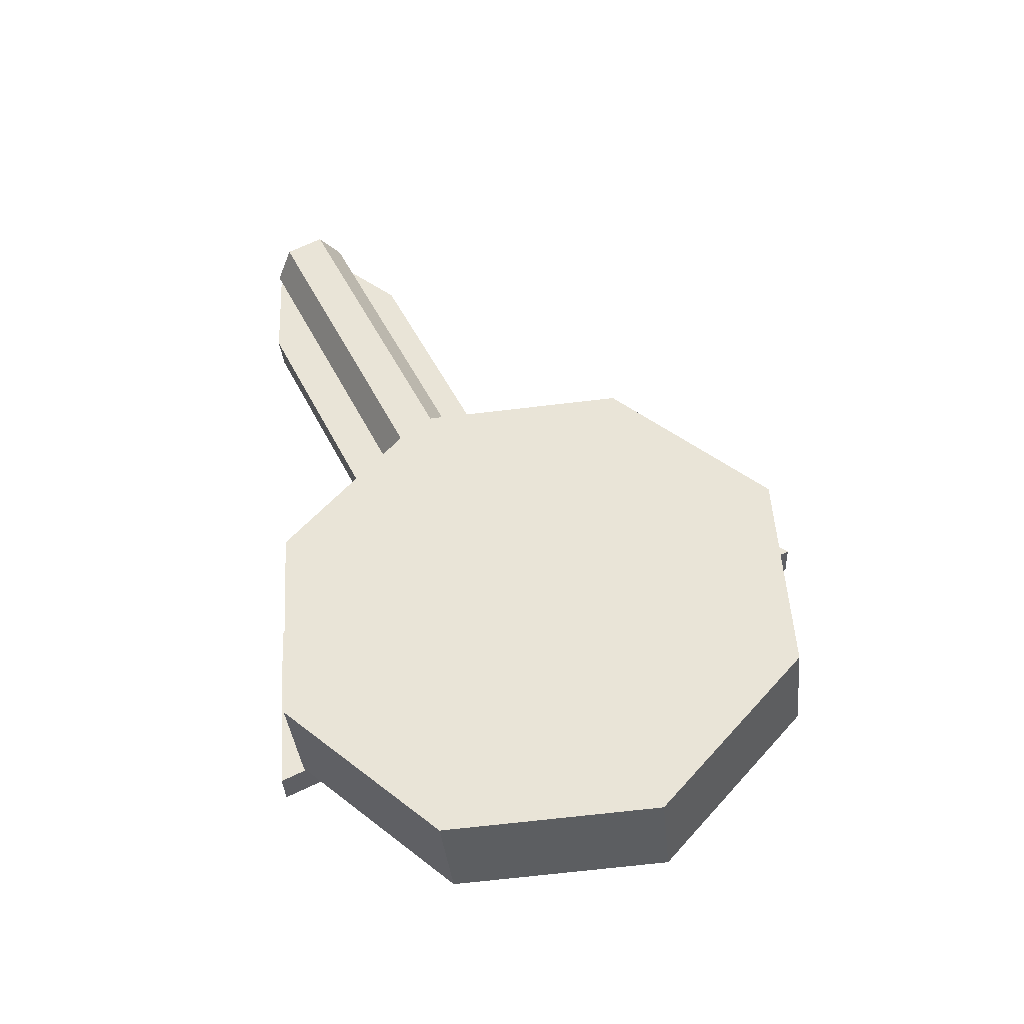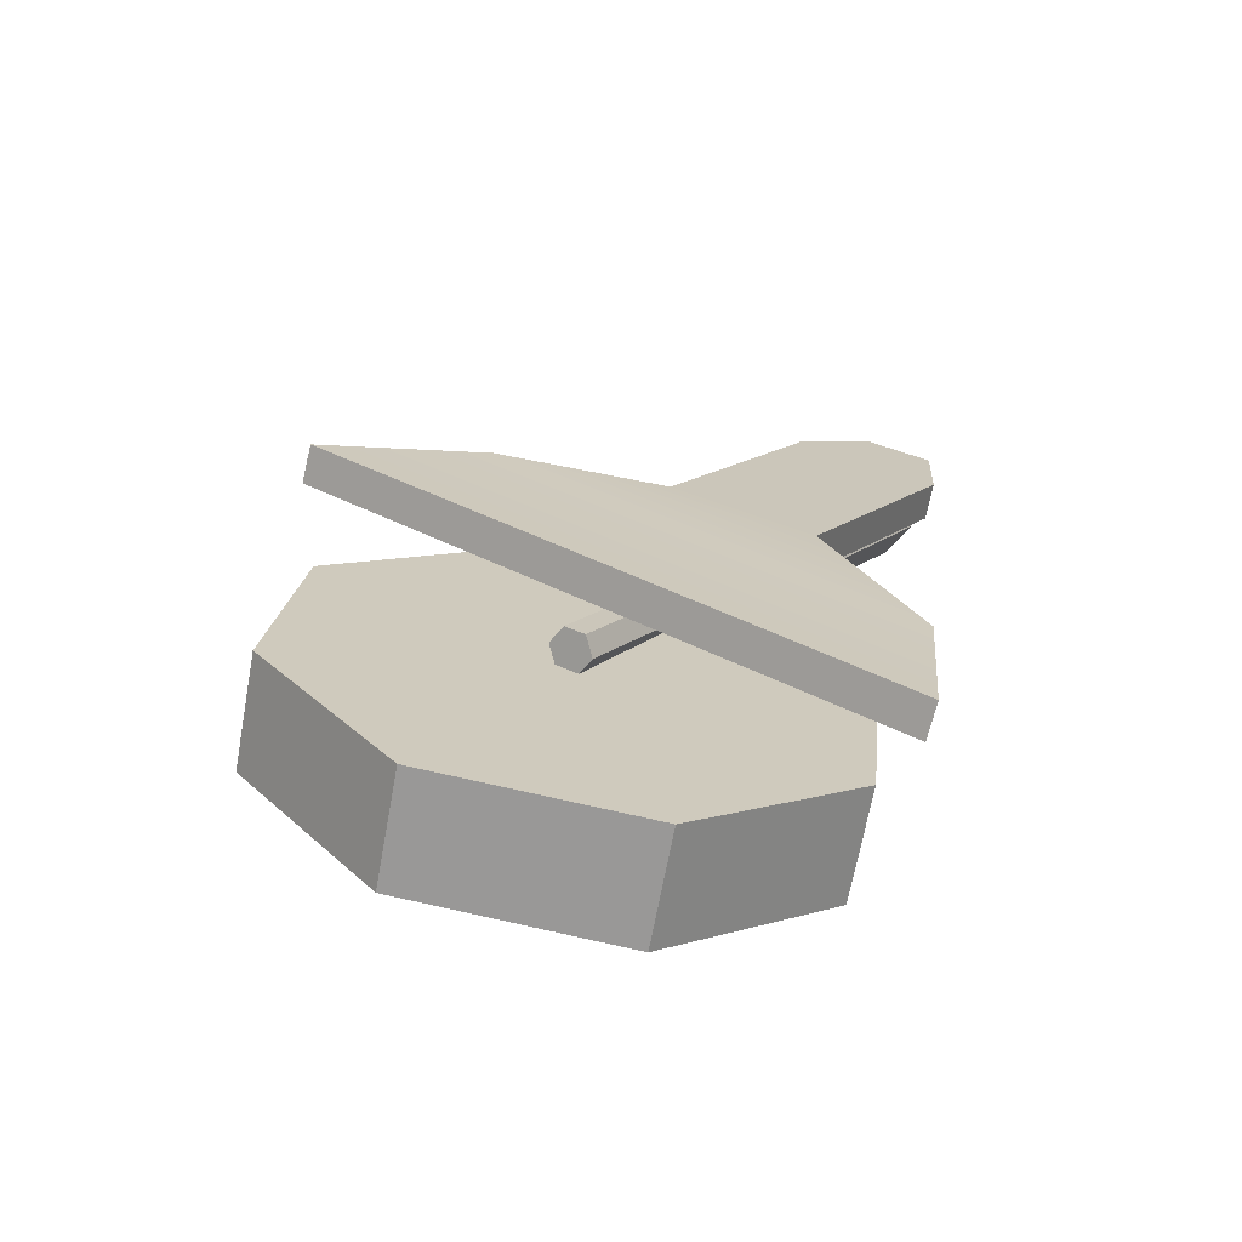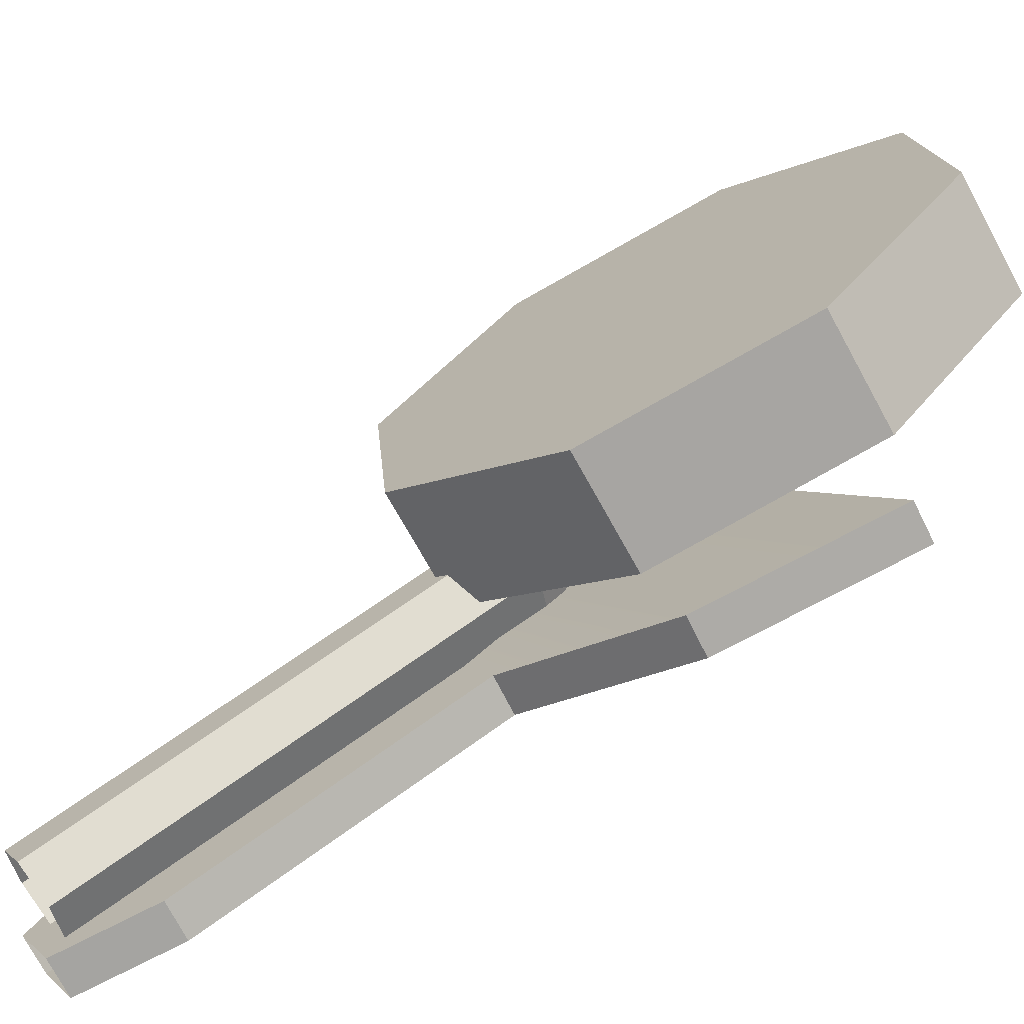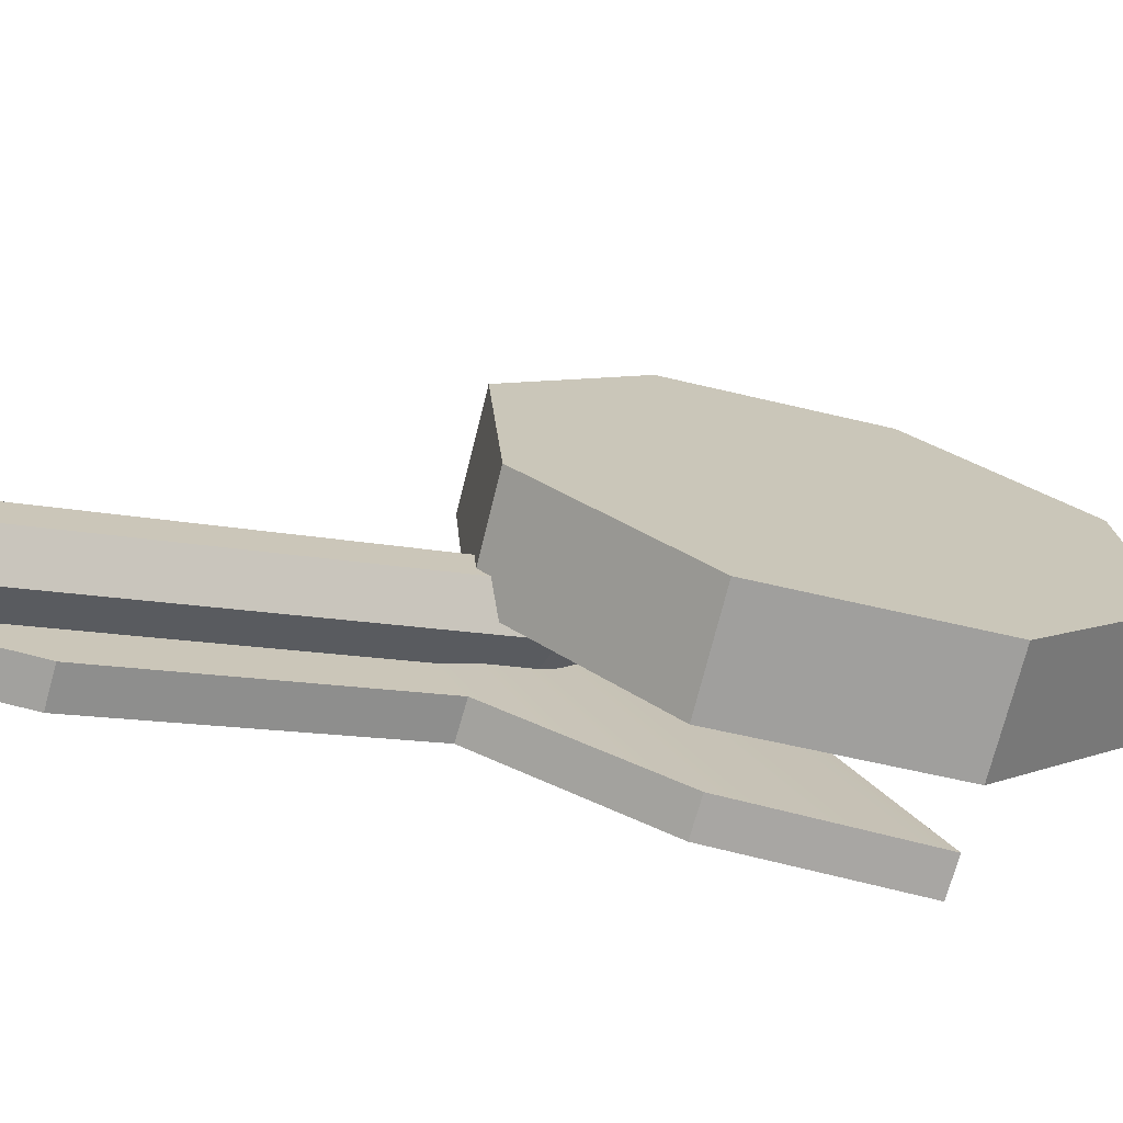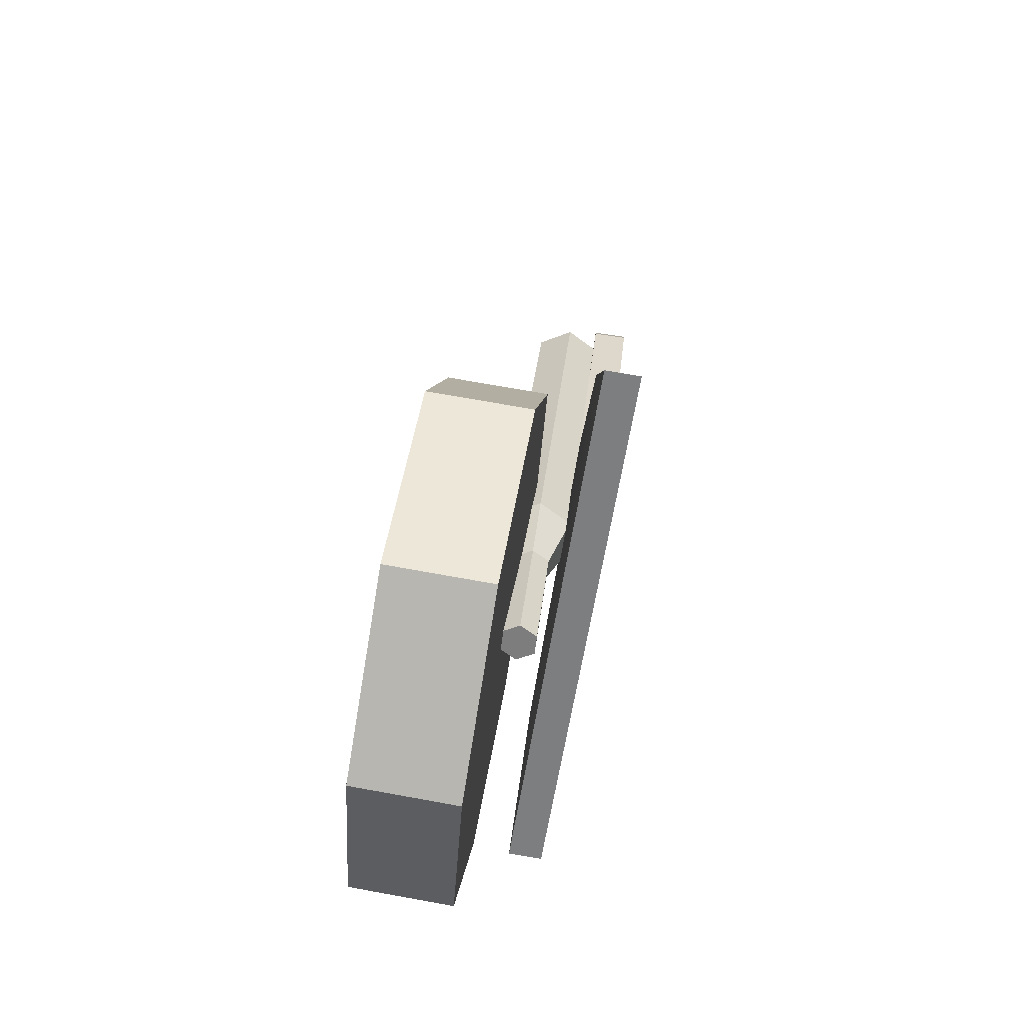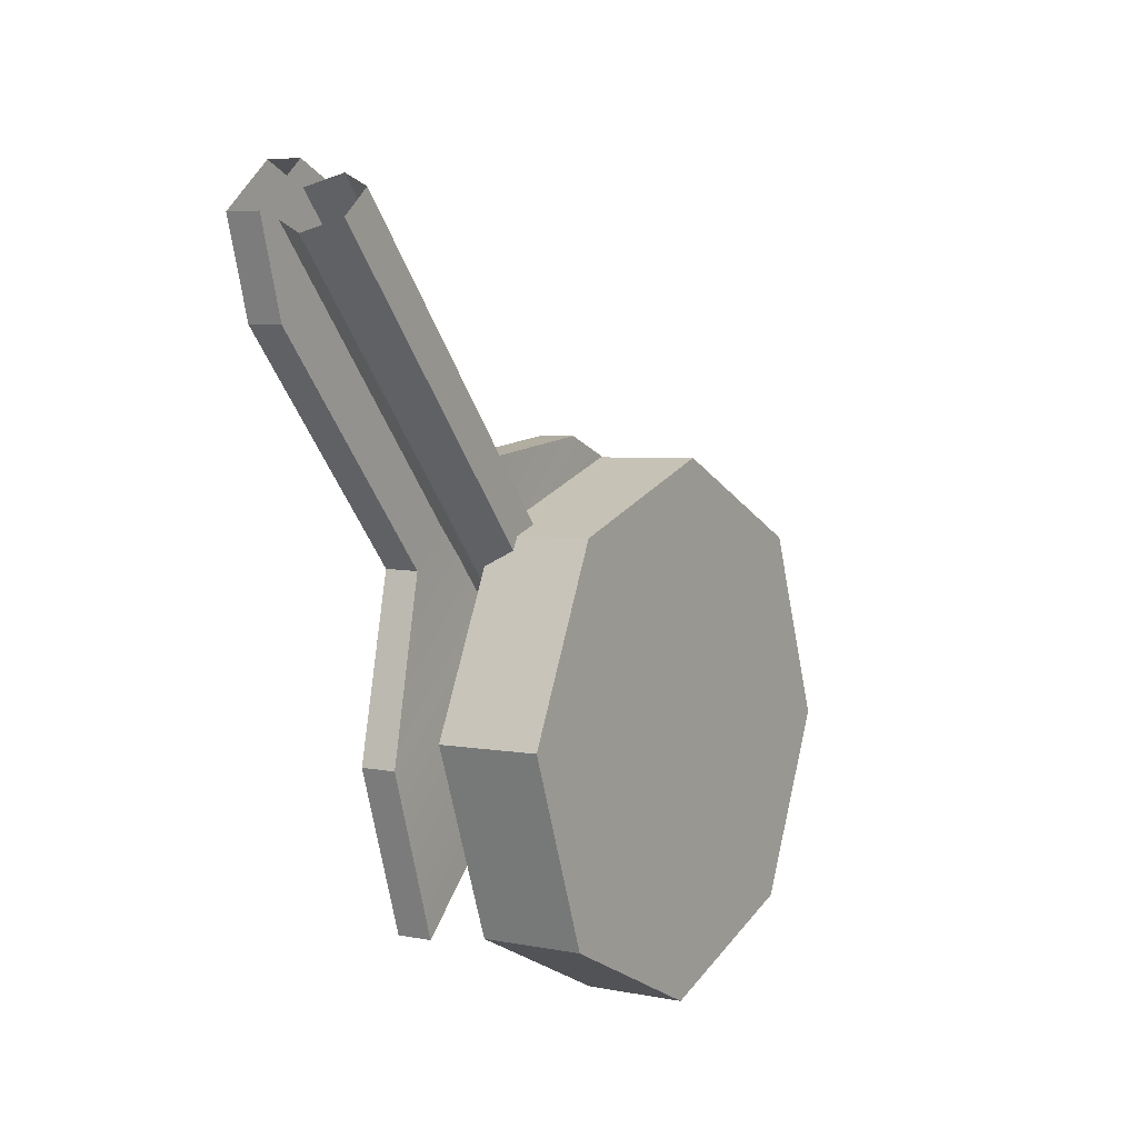
<metadata>
{"format":"obj","ext":"obj","renderer":"f3d","projection":"perspective","resolution":1024,"background":"white","views":[{"elev":-27.9,"azim":-85.2,"up":"+Y"},{"elev":-78.7,"azim":78.4,"up":"+Y"},{"elev":-72.2,"azim":-71.0,"up":"+Z"},{"elev":-73.0,"azim":-113.8,"up":"+Z"},{"elev":-32.3,"azim":-3.6,"up":"+Y"},{"elev":22.1,"azim":-149.7,"up":"+Y"}]}
</metadata>
<code>
g spitfire_wheel_FR
v -0.117 -0.5683 0.2815
v -0.1307 -0.6545 0.2067
v -0.1504 -0.7674 0.2155
v -0.141 -0.7001 0.3494
v -0.1173 -0.5593 0.3961
v -0.1646 -0.8409 0.3027
v -0.1315 -0.6328 0.4834
v -0.1649 -0.8319 0.4173
v -0.1512 -0.7457 0.4922
v -0.2432 -0.5375 0.394
v -0.2574 -0.611 0.4813
v -0.2669 -0.6783 0.3473
v -0.2429 -0.5465 0.2794
v -0.2771 -0.7239 0.4901
v -0.2566 -0.6327 0.2046
v -0.2908 -0.8101 0.4153
v -0.2763 -0.7456 0.2134
v -0.2905 -0.8191 0.3007
v -0.1189 -0.6021 0.04267
v -0.2448 -0.5803 0.04059
v -0.2872 -0.8229 0.0595
v -0.1613 -0.8447 0.06157
v -0.09018 -0.3975 0.4498
v -0.2161 -0.3757 0.4477
v -0.2153 -0.395 0.2014
v -0.08947 -0.4169 0.2035
v -0.1925 -0.9834 0.4954
v -0.3184 -0.9615 0.4933
v -0.2889 -0.7763 0.6541
v -0.163 -0.7981 0.6562
v -0.1613 -0.8447 0.06157
v -0.2872 -0.8229 0.0595
v -0.3176 -0.9809 0.247
v -0.1918 -1.003 0.2491
v -0.08947 -0.4169 0.2035
v -0.2153 -0.395 0.2014
v -0.2448 -0.5803 0.04059
v -0.1189 -0.6021 0.04267
v -0.1206 -0.5555 0.6373
v -0.2465 -0.5337 0.6352
v -0.2161 -0.3757 0.4477
v -0.09018 -0.3975 0.4498
v -0.163 -0.7981 0.6562
v -0.2889 -0.7763 0.6541
v -0.2465 -0.5337 0.6352
v -0.1206 -0.5555 0.6373
v -0.1918 -1.003 0.2491
v -0.3176 -0.9809 0.247
v -0.3184 -0.9615 0.4933
v -0.1925 -0.9834 0.4954
v -0.1305 -0.4634 0.2662
v -0.1331 -0.4853 0.2229
v -0.06508 -0.01289 -0.01906
v -0.06249 0.008993 0.02427
v -0.09274 -0.502 0.2017
v -0.04977 -0.4967 0.2237
v 0.01833 -0.02436 -0.01824
v -0.02467 -0.02956 -0.04032
v -0.04719 -0.4749 0.267
v -0.08757 -0.4582 0.2883
v -0.0195 0.0142 0.04635
v 0.02091 -0.002478 0.02509
v -0.08757 -0.4582 0.2883
v -0.1305 -0.4634 0.2662
v -0.06249 0.008993 0.02427
v -0.0195 0.0142 0.04635
v -0.1331 -0.4853 0.2229
v -0.09274 -0.502 0.2017
v -0.02467 -0.02956 -0.04032
v -0.06508 -0.01289 -0.01906
v -0.04977 -0.4967 0.2237
v -0.04719 -0.4749 0.267
v 0.02091 -0.002478 0.02509
v 0.01833 -0.02436 -0.01824
v -0.1331 -0.4853 0.2229
v -0.1305 -0.4634 0.2662
v -0.1214 -0.544 0.2932
v -0.1228 -0.5553 0.2708
v -0.04977 -0.4967 0.2237
v -0.09274 -0.502 0.2017
v -0.1018 -0.564 0.2598
v -0.07955 -0.5613 0.2712
v -0.08757 -0.4582 0.2883
v -0.04719 -0.4749 0.267
v -0.07821 -0.5499 0.2937
v -0.09916 -0.5413 0.3047
v -0.1305 -0.4634 0.2662
v -0.08757 -0.4582 0.2883
v -0.09916 -0.5413 0.3047
v -0.1214 -0.544 0.2932
v -0.09274 -0.502 0.2017
v -0.1331 -0.4853 0.2229
v -0.1228 -0.5553 0.2708
v -0.1018 -0.564 0.2598
v -0.04719 -0.4749 0.267
v -0.04977 -0.4967 0.2237
v -0.07955 -0.5613 0.2712
v -0.07821 -0.5499 0.2937
v -0.1228 -0.5553 0.2708
v -0.1214 -0.544 0.2932
v -0.1435 -0.699 0.3728
v -0.1449 -0.7103 0.3504
v -0.07955 -0.5613 0.2712
v -0.1018 -0.564 0.2598
v -0.1239 -0.7189 0.3393
v -0.1016 -0.7162 0.3508
v -0.09916 -0.5413 0.3047
v -0.07821 -0.5499 0.2937
v -0.1003 -0.7049 0.3732
v -0.1213 -0.6963 0.3843
v -0.1214 -0.544 0.2932
v -0.09916 -0.5413 0.3047
v -0.1213 -0.6963 0.3843
v -0.1435 -0.699 0.3728
v -0.1018 -0.564 0.2598
v -0.1228 -0.5553 0.2708
v -0.1449 -0.7103 0.3504
v -0.1239 -0.7189 0.3393
v -0.07821 -0.5499 0.2937
v -0.07955 -0.5613 0.2712
v -0.1016 -0.7162 0.3508
v -0.1003 -0.7049 0.3732
v -0.1003 -0.7049 0.3732
v -0.1016 -0.7162 0.3508
v -0.1239 -0.7189 0.3393
v -0.1213 -0.6963 0.3843
v -0.1449 -0.7103 0.3504
v -0.1435 -0.699 0.3728
v -0.09018 -0.3975 0.4498
v -0.08947 -0.4169 0.2035
v -0.1206 -0.5555 0.6373
v -0.1189 -0.6021 0.04267
v -0.163 -0.7981 0.6562
v -0.1613 -0.8447 0.06157
v -0.1925 -0.9834 0.4954
v -0.1918 -1.003 0.2491
v -0.2161 -0.3757 0.4477
v -0.2465 -0.5337 0.6352
v -0.2889 -0.7763 0.6541
v -0.2153 -0.395 0.2014
v -0.3184 -0.9615 0.4933
v -0.2448 -0.5803 0.04059
v -0.3176 -0.9809 0.247
v -0.2872 -0.8229 0.0595
v -0.04303 -0.4408 0.1207
v -0.0002736 -0.4467 0.1211
v 0.04464 -0.132 -0.04052
v 0.001883 -0.1261 -0.04094
v 0.009354 -0.3651 0.2826
v 0.011 -0.3958 0.4819
v -0.03174 -0.3901 0.4836
v -0.0334 -0.3593 0.2822
v 0.01152 -0.0445 0.1206
v 0.05427 -0.05038 0.121
v 0.009354 -0.3651 0.2826
v -0.0334 -0.3593 0.2822
v 0.05427 -0.05038 0.121
v 0.06508 0.0217 0.03022
v 0.06054 -0.01672 -0.04587
v 0.04464 -0.132 -0.04052
v -0.0002736 -0.4467 0.1211
v 0.009354 -0.3651 0.2826
v 0.011 -0.3958 0.4819
v -0.04003 -0.635 0.00705
v -0.0009188 -0.5243 0.666
v -0.06998 -0.848 0.02345
v 0.011 -0.3958 0.4819
v -0.0009188 -0.5243 0.666
v -0.04366 -0.5185 0.6677
v -0.03174 -0.3901 0.4836
v -0.04303 -0.4408 0.1207
v -0.08277 -0.6293 0.008757
v -0.04003 -0.635 0.00705
v -0.0002736 -0.4467 0.1211
v -0.04366 -0.5185 0.6677
v -0.0009188 -0.5243 0.666
v -0.06998 -0.848 0.02345
v -0.1127 -0.8422 0.02516
v -0.08277 -0.6293 0.008757
v -0.1127 -0.8422 0.02516
v -0.06998 -0.848 0.02345
v -0.04003 -0.635 0.00705
v -0.03174 -0.3901 0.4836
v -0.04366 -0.5185 0.6677
v -0.1127 -0.8422 0.02516
v -0.08277 -0.6293 0.008757
v -0.0334 -0.3593 0.2822
v -0.04303 -0.4408 0.1207
v 0.01152 -0.0445 0.1206
v 0.001883 -0.1261 -0.04094
v 0.02233 0.02758 0.0298
v 0.01779 -0.01084 -0.04629
v 0.04464 -0.132 -0.04052
v 0.06054 -0.01672 -0.04587
v 0.01779 -0.01084 -0.04629
v 0.001883 -0.1261 -0.04094
v 0.01152 -0.0445 0.1206
v 0.02233 0.02758 0.0298
v 0.06508 0.0217 0.03022
v 0.05427 -0.05038 0.121
g spitfire_wheel_FR_0
f 3 2 1
f 4 3 1
f 4 1 5
f 6 3 4
f 7 4 5
f 8 6 4
f 8 4 7
f 9 8 7
f 12 11 10
f 13 12 10
f 11 12 14
f 12 13 15
f 12 16 14
f 17 12 15
f 16 12 18
f 12 17 18
g spitfire_wheel_FR_1
f 21 20 19
f 22 21 19
f 25 24 23
f 26 25 23
f 29 28 27
f 30 29 27
f 33 32 31
f 34 33 31
f 37 36 35
f 38 37 35
f 41 40 39
f 42 41 39
f 45 44 43
f 46 45 43
f 49 48 47
f 50 49 47
f 53 52 51
f 54 53 51
f 57 56 55
f 58 57 55
f 61 60 59
f 62 61 59
f 65 64 63
f 66 65 63
f 69 68 67
f 70 69 67
f 73 72 71
f 74 73 71
f 77 76 75
f 78 77 75
f 81 80 79
f 82 81 79
f 85 84 83
f 86 85 83
f 89 88 87
f 90 89 87
f 93 92 91
f 94 93 91
f 97 96 95
f 98 97 95
f 101 100 99
f 102 101 99
f 105 104 103
f 106 105 103
f 109 108 107
f 110 109 107
f 113 112 111
f 114 113 111
f 117 116 115
f 118 117 115
f 121 120 119
f 122 121 119
f 125 124 123
f 126 125 123
f 125 126 127
f 126 128 127
f 129 5 1
f 130 129 1
f 129 131 5
f 130 1 2
f 131 7 5
f 132 130 2
f 131 133 7
f 132 2 3
f 133 9 7
f 134 132 3
f 133 135 9
f 134 3 6
f 135 8 9
f 136 134 6
f 135 136 8
f 136 6 8
f 138 137 10
f 11 138 10
f 10 137 13
f 139 138 11
f 137 140 13
f 14 139 11
f 13 140 15
f 141 139 14
f 140 142 15
f 16 141 14
f 15 142 17
f 143 141 16
f 142 144 17
f 18 143 16
f 17 144 18
f 144 143 18
g spitfire_wheel_FR_2
f 147 146 145
f 148 147 145
f 151 150 149
f 152 151 149
f 155 154 153
f 156 155 153
f 159 158 157
f 160 159 157
f 160 157 161
f 157 162 161
f 162 163 161
f 163 164 161
f 163 165 164
f 165 166 164
f 169 168 167
f 170 169 167
f 173 172 171
f 174 173 171
f 177 176 175
f 178 177 175
f 181 180 179
f 182 181 179
f 185 184 183
f 186 185 183
f 186 183 187
f 188 186 187
f 187 189 188
f 189 190 188
f 189 191 190
f 191 192 190
f 195 194 193
f 196 195 193
f 199 198 197
f 200 199 197

</code>
